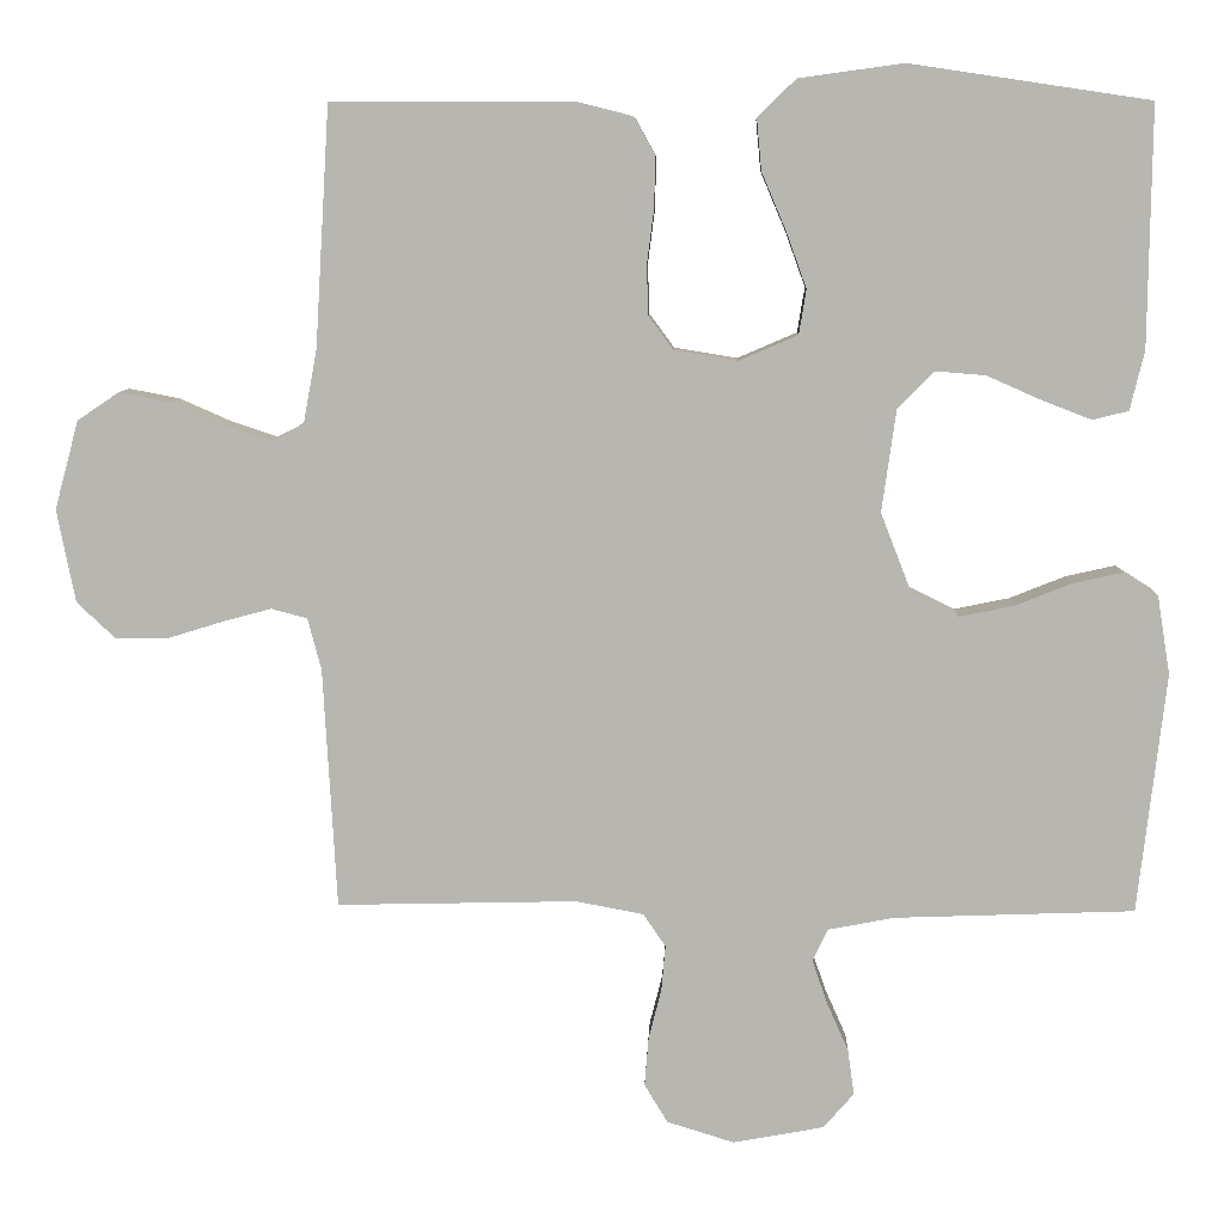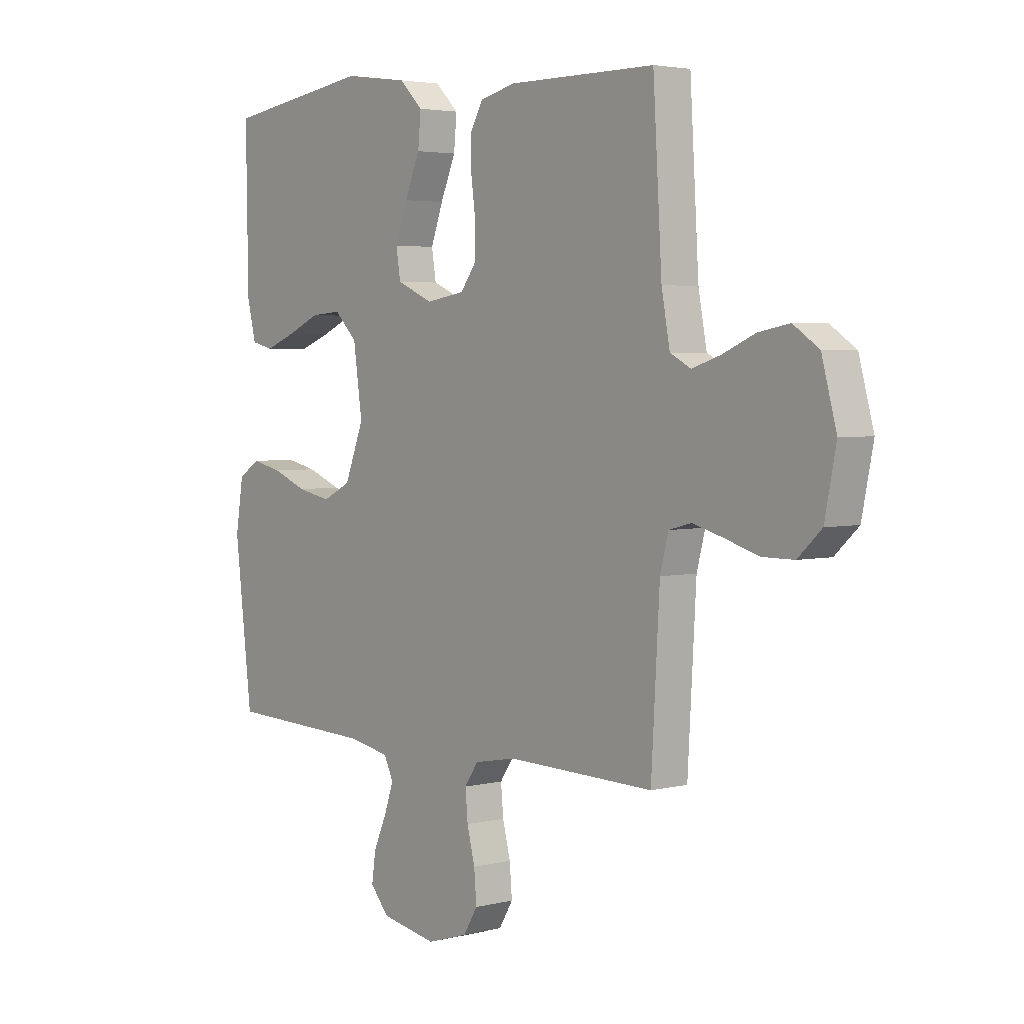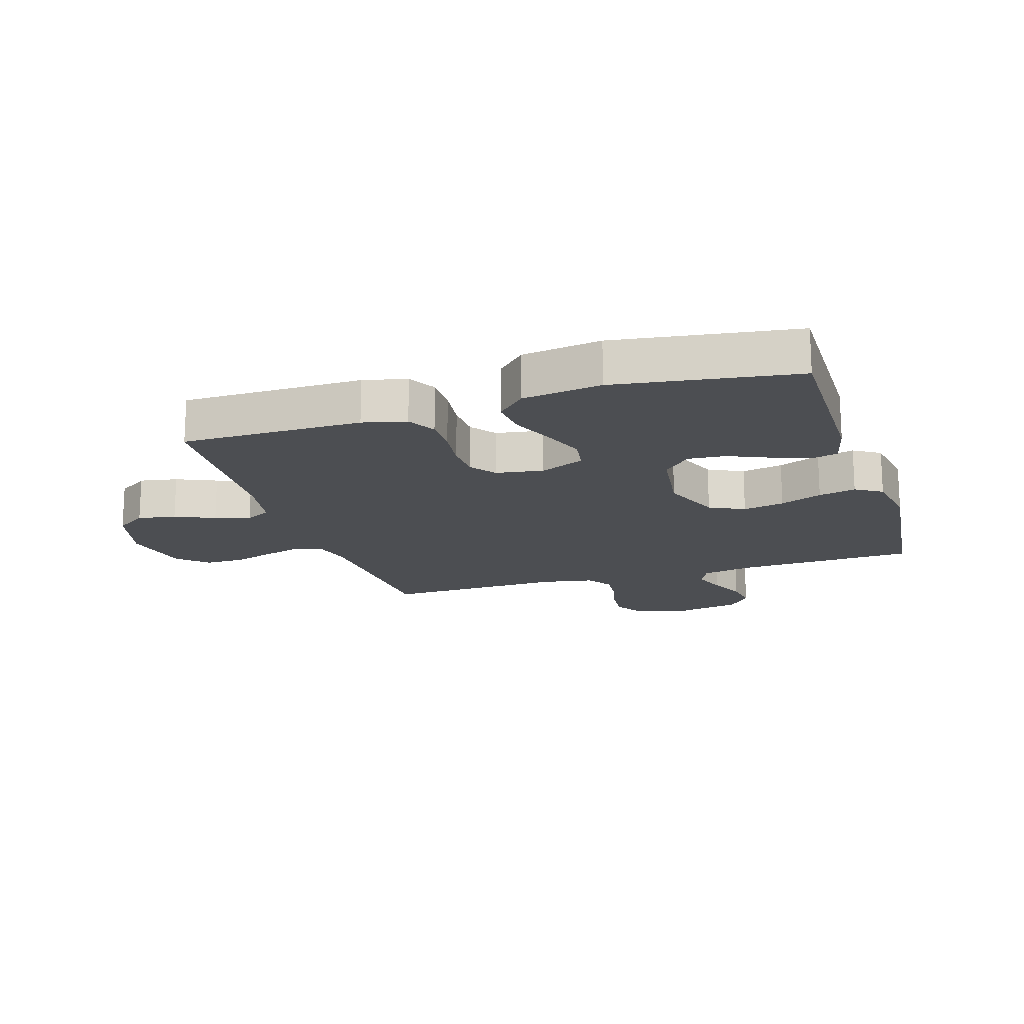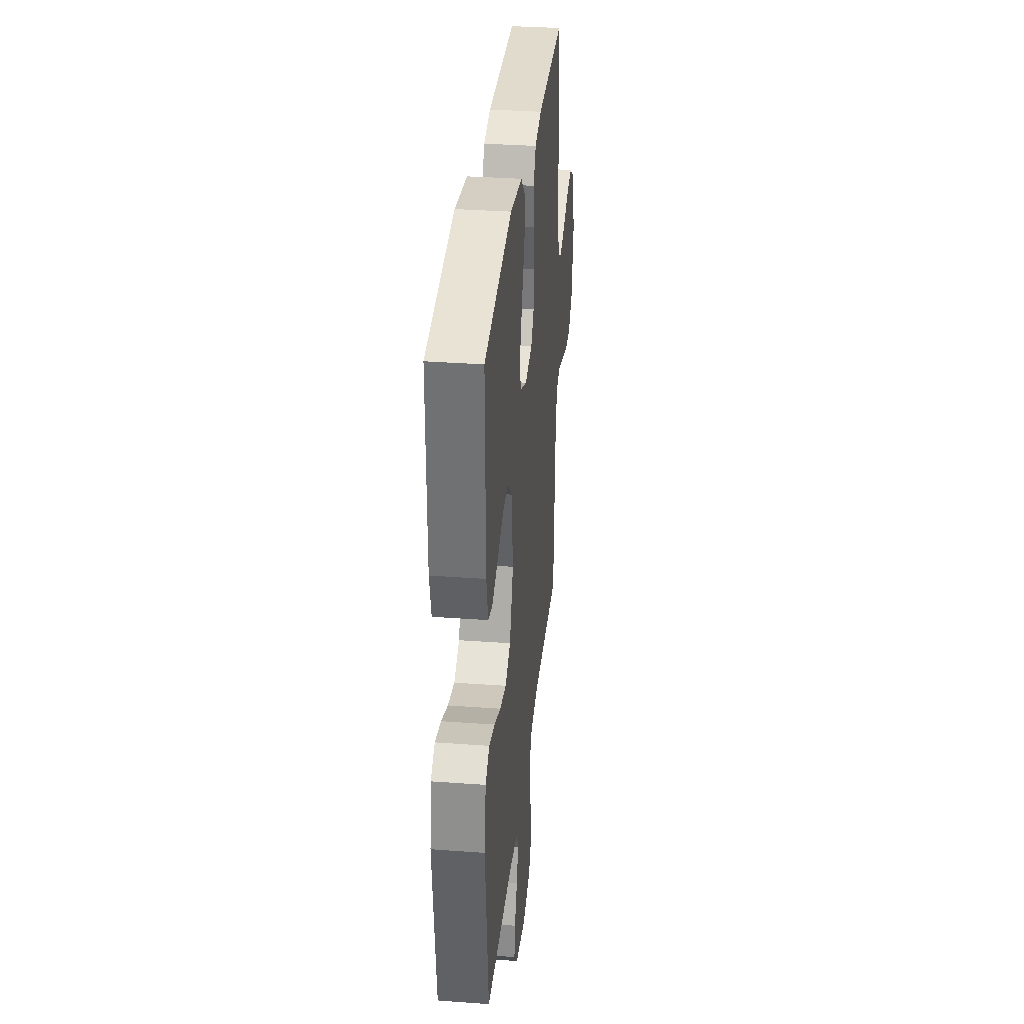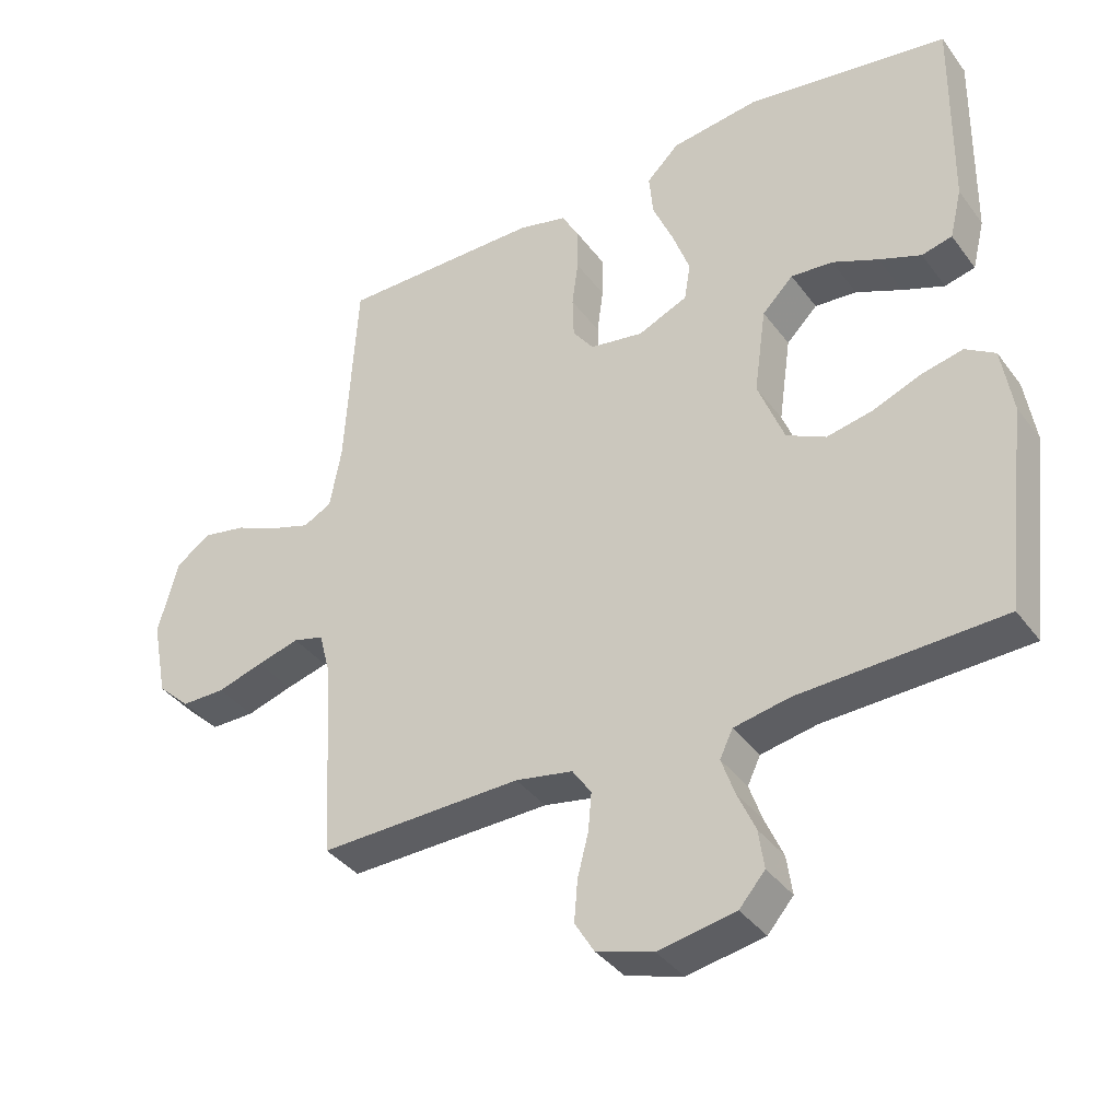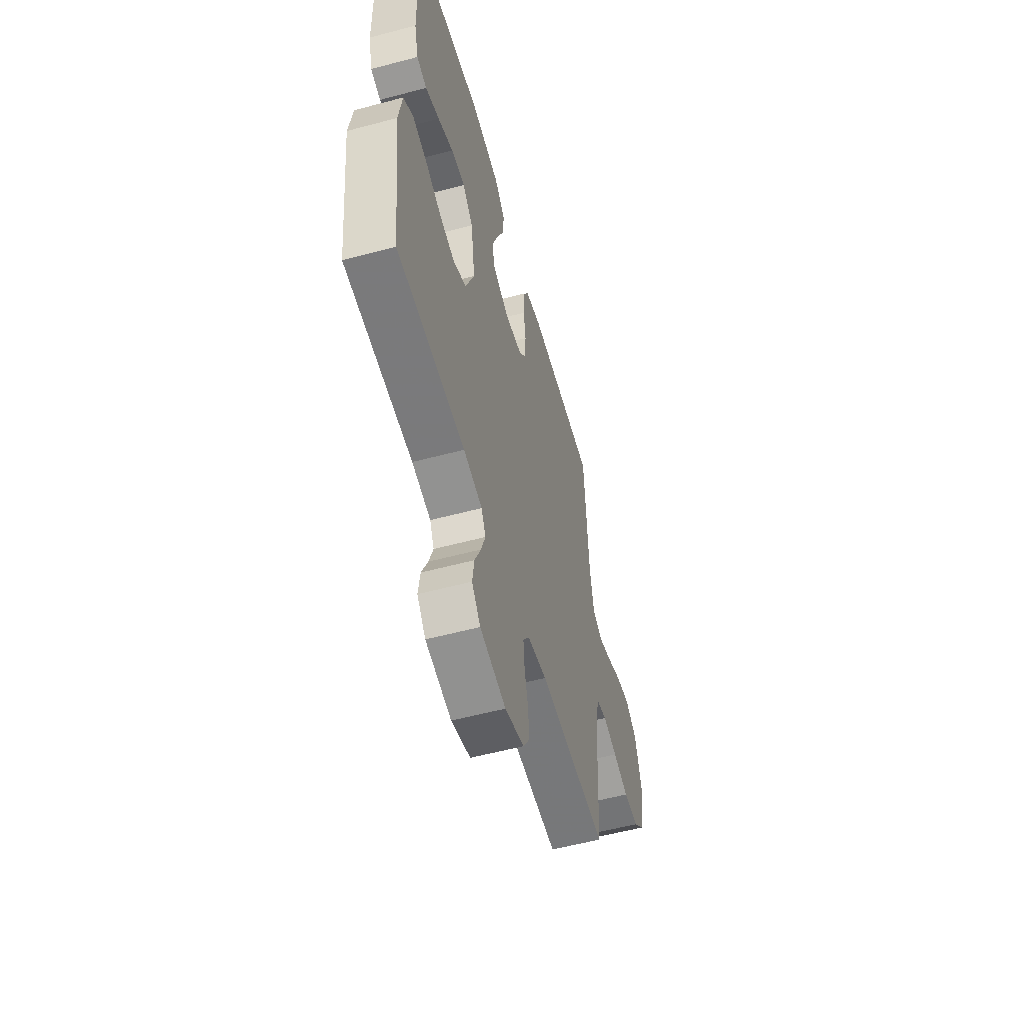
<metadata>
{"format":"obj","ext":"obj","renderer":"f3d","projection":"perspective","resolution":1024,"background":"white","views":[{"elev":8.0,"azim":1.9,"up":"+Z"},{"elev":3.6,"azim":-129.7,"up":"+Z"},{"elev":-17.0,"azim":17.7,"up":"+Y"},{"elev":33.2,"azim":95.8,"up":"+Z"},{"elev":-37.8,"azim":32.2,"up":"+Z"},{"elev":-56.2,"azim":105.6,"up":"+Z"}]}
</metadata>
<code>
v -0.5 0.07 0.5
v -0.2 0.07 0.5
v -0.128 0.07 0.482
v -0.102 0.07 0.435
v -0.103 0.07 0.372
v -0.112 0.07 0.303
v -0.11 0.07 0.241
v -0.079 0.07 0.199
v 0 0.07 0.186
v 0.074 0.07 0.218
v 0.083 0.07 0.274
v 0.058 0.07 0.343
v 0.027 0.07 0.416
v 0.021 0.07 0.48
v 0.069 0.07 0.527
v 0.2 0.07 0.545
v 0.5 0.07 0.5
v 0.496 0.07 0.2
v 0.478 0.07 0.126
v 0.433 0.07 0.115
v 0.371 0.07 0.139
v 0.303 0.07 0.169
v 0.241 0.07 0.174
v 0.195 0.07 0.128
v 0.177 0.07 0
v 0.216 0.07 -0.1
v 0.274 0.07 -0.129
v 0.343 0.07 -0.115
v 0.413 0.07 -0.087
v 0.475 0.07 -0.073
v 0.519 0.07 -0.101
v 0.535 0.07 -0.2
v 0.5 0.07 -0.5
v 0.2 0.07 -0.511
v 0.117 0.07 -0.527
v 0.098 0.07 -0.567
v 0.117 0.07 -0.622
v 0.144 0.07 -0.683
v 0.152 0.07 -0.74
v 0.114 0.07 -0.784
v 0 0.07 -0.805
v -0.084 0.07 -0.779
v -0.113 0.07 -0.731
v -0.108 0.07 -0.67
v -0.092 0.07 -0.607
v -0.087 0.07 -0.55
v -0.115 0.07 -0.509
v -0.2 0.07 -0.493
v -0.5 0.07 -0.5
v -0.517 0.07 -0.2
v -0.534 0.07 -0.135
v -0.579 0.07 -0.123
v -0.642 0.07 -0.14
v -0.71 0.07 -0.161
v -0.775 0.07 -0.161
v -0.823 0.07 -0.116
v -0.846 0.07 0
v -0.816 0.07 0.111
v -0.764 0.07 0.146
v -0.701 0.07 0.134
v -0.635 0.07 0.105
v -0.577 0.07 0.086
v -0.535 0.07 0.108
v -0.518 0.07 0.2
v -0.5 0 0.5
v -0.2 0 0.5
v -0.128 0 0.482
v -0.102 0 0.435
v -0.103 0 0.372
v -0.112 0 0.303
v -0.11 0 0.241
v -0.079 0 0.199
v 0 0 0.186
v 0.074 0 0.218
v 0.083 0 0.274
v 0.058 0 0.343
v 0.027 0 0.416
v 0.021 0 0.48
v 0.069 0 0.527
v 0.2 0 0.545
v 0.5 0 0.5
v 0.496 0 0.2
v 0.478 0 0.126
v 0.433 0 0.115
v 0.371 0 0.139
v 0.303 0 0.169
v 0.241 0 0.174
v 0.195 0 0.128
v 0.177 0 0
v 0.216 0 -0.1
v 0.274 0 -0.129
v 0.343 0 -0.115
v 0.413 0 -0.087
v 0.475 0 -0.073
v 0.519 0 -0.101
v 0.535 0 -0.2
v 0.5 0 -0.5
v 0.2 0 -0.511
v 0.117 0 -0.527
v 0.098 0 -0.567
v 0.117 0 -0.622
v 0.144 0 -0.683
v 0.152 0 -0.74
v 0.114 0 -0.784
v 0 0 -0.805
v -0.084 0 -0.779
v -0.113 0 -0.731
v -0.108 0 -0.67
v -0.092 0 -0.607
v -0.087 0 -0.55
v -0.115 0 -0.509
v -0.2 0 -0.493
v -0.5 0 -0.5
v -0.517 0 -0.2
v -0.534 0 -0.135
v -0.579 0 -0.123
v -0.642 0 -0.14
v -0.71 0 -0.161
v -0.775 0 -0.161
v -0.823 0 -0.116
v -0.846 0 0
v -0.816 0 0.111
v -0.764 0 0.146
v -0.701 0 0.134
v -0.635 0 0.105
v -0.577 0 0.086
v -0.535 0 0.108
v -0.518 0 0.2
f 58 59 60 61
f 58 61 62
f 57 58 62
f 56 57 62
f 53 54 55 56
f 52 53 56 62
f 51 52 62 63
f 48 49 50
f 47 48 50 51
f 42 43 44 45
f 42 45 46
f 41 42 46
f 40 41 46
f 37 38 39 40
f 36 37 40 46
f 35 36 46 47
f 31 32 33 34
f 28 29 30 31
f 27 28 31 34
f 26 27 34 35
f 19 20 21 22
f 17 18 19 22
f 17 22 23
f 16 17 23 24
f 12 13 14 15
f 11 12 15 16
f 10 11 16 24
f 3 4 5 6
f 3 6 7
f 64 1 2 3
f 64 3 7
f 63 64 7 8
f 51 63 8 9
f 25 26 35 47
f 24 25 47 51
f 9 10 24 51
f 125 124 123 122
f 126 125 122
f 126 122 121
f 126 121 120
f 120 119 118 117
f 126 120 117 116
f 127 126 116 115
f 114 113 112
f 115 114 112 111
f 109 108 107 106
f 110 109 106
f 110 106 105
f 110 105 104
f 104 103 102 101
f 110 104 101 100
f 111 110 100 99
f 98 97 96 95
f 95 94 93 92
f 98 95 92 91
f 99 98 91 90
f 86 85 84 83
f 86 83 82 81
f 87 86 81
f 88 87 81 80
f 79 78 77 76
f 80 79 76 75
f 88 80 75 74
f 70 69 68 67
f 71 70 67
f 67 66 65 128
f 71 67 128
f 72 71 128 127
f 73 72 127 115
f 111 99 90 89
f 115 111 89 88
f 115 88 74 73
f 1 65 66 2
f 2 66 67 3
f 3 67 68 4
f 4 68 69 5
f 5 69 70 6
f 6 70 71 7
f 7 71 72 8
f 8 72 73 9
f 9 73 74 10
f 10 74 75 11
f 11 75 76 12
f 12 76 77 13
f 13 77 78 14
f 14 78 79 15
f 15 79 80 16
f 16 80 81 17
f 17 81 82 18
f 18 82 83 19
f 19 83 84 20
f 20 84 85 21
f 21 85 86 22
f 22 86 87 23
f 23 87 88 24
f 24 88 89 25
f 25 89 90 26
f 26 90 91 27
f 27 91 92 28
f 28 92 93 29
f 29 93 94 30
f 30 94 95 31
f 31 95 96 32
f 32 96 97 33
f 33 97 98 34
f 34 98 99 35
f 35 99 100 36
f 36 100 101 37
f 37 101 102 38
f 38 102 103 39
f 39 103 104 40
f 40 104 105 41
f 41 105 106 42
f 42 106 107 43
f 43 107 108 44
f 44 108 109 45
f 45 109 110 46
f 46 110 111 47
f 47 111 112 48
f 48 112 113 49
f 49 113 114 50
f 50 114 115 51
f 51 115 116 52
f 52 116 117 53
f 53 117 118 54
f 54 118 119 55
f 55 119 120 56
f 56 120 121 57
f 57 121 122 58
f 58 122 123 59
f 59 123 124 60
f 60 124 125 61
f 61 125 126 62
f 62 126 127 63
f 63 127 128 64
f 64 128 65 1

</code>
